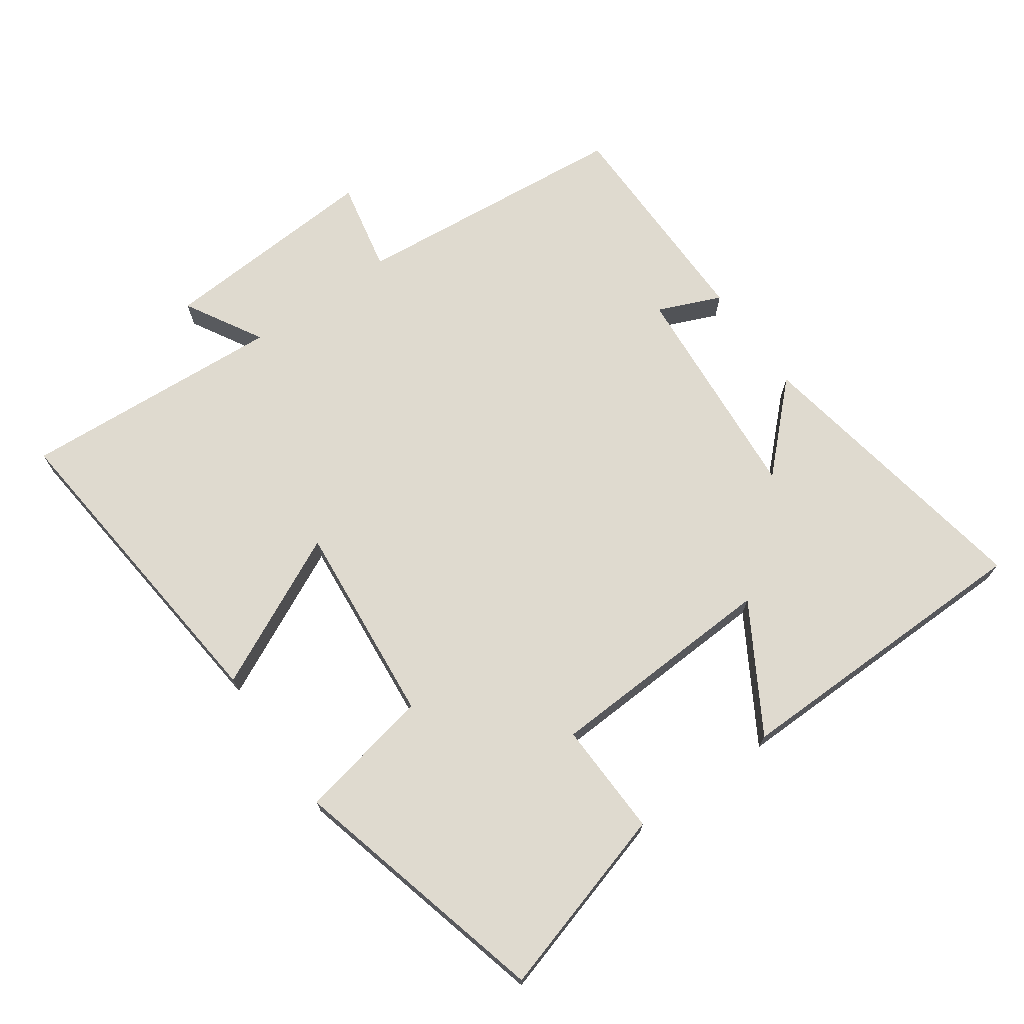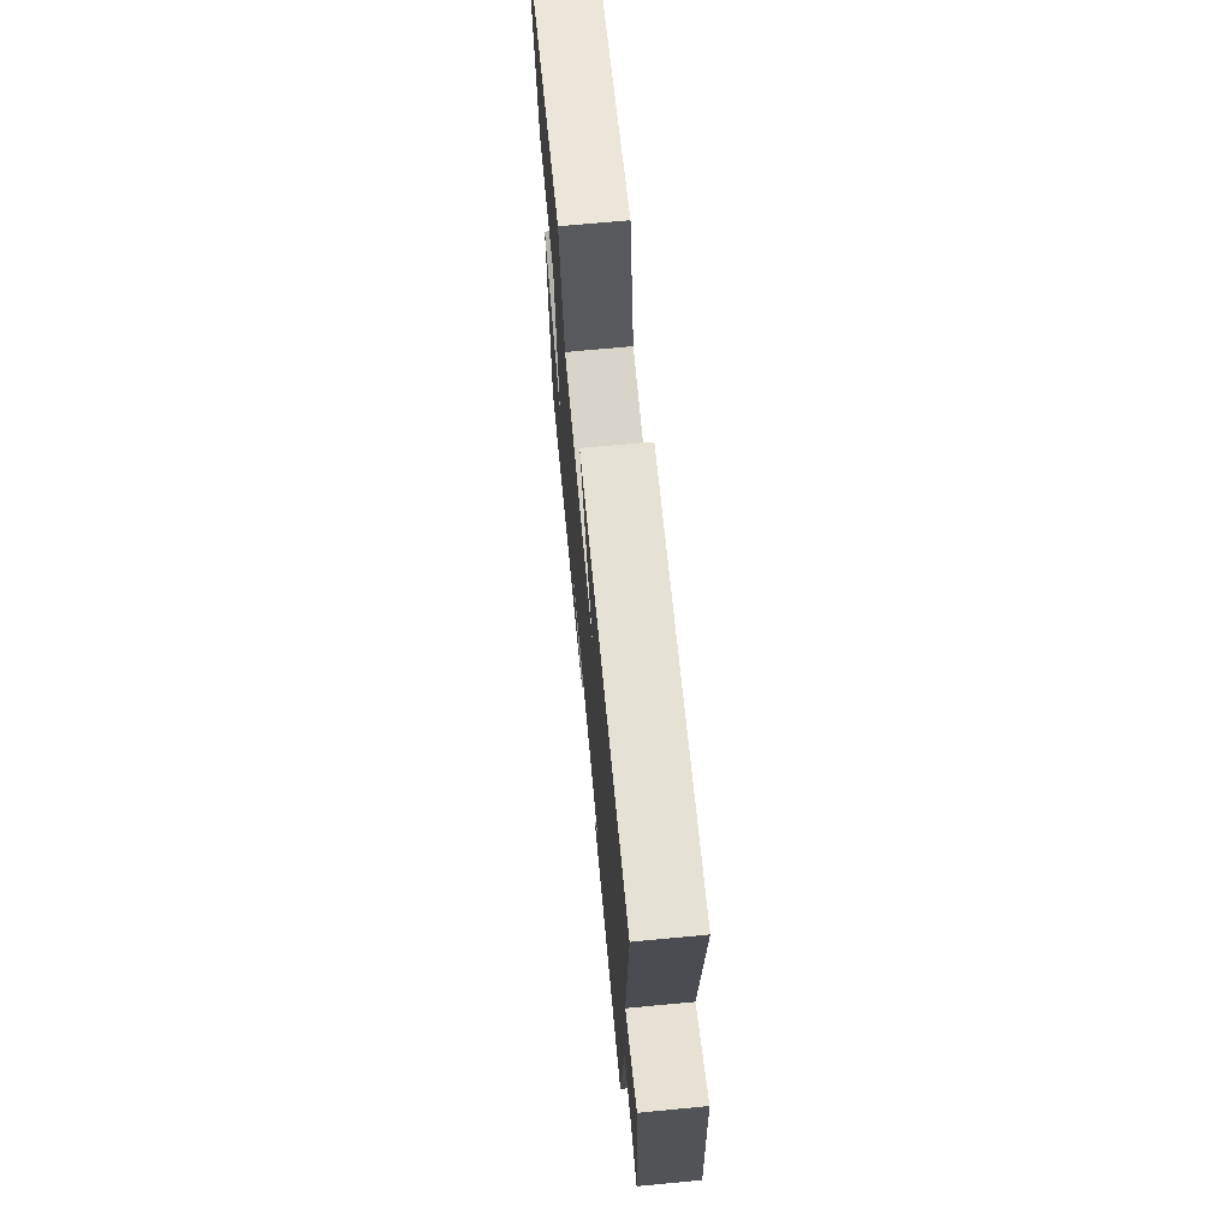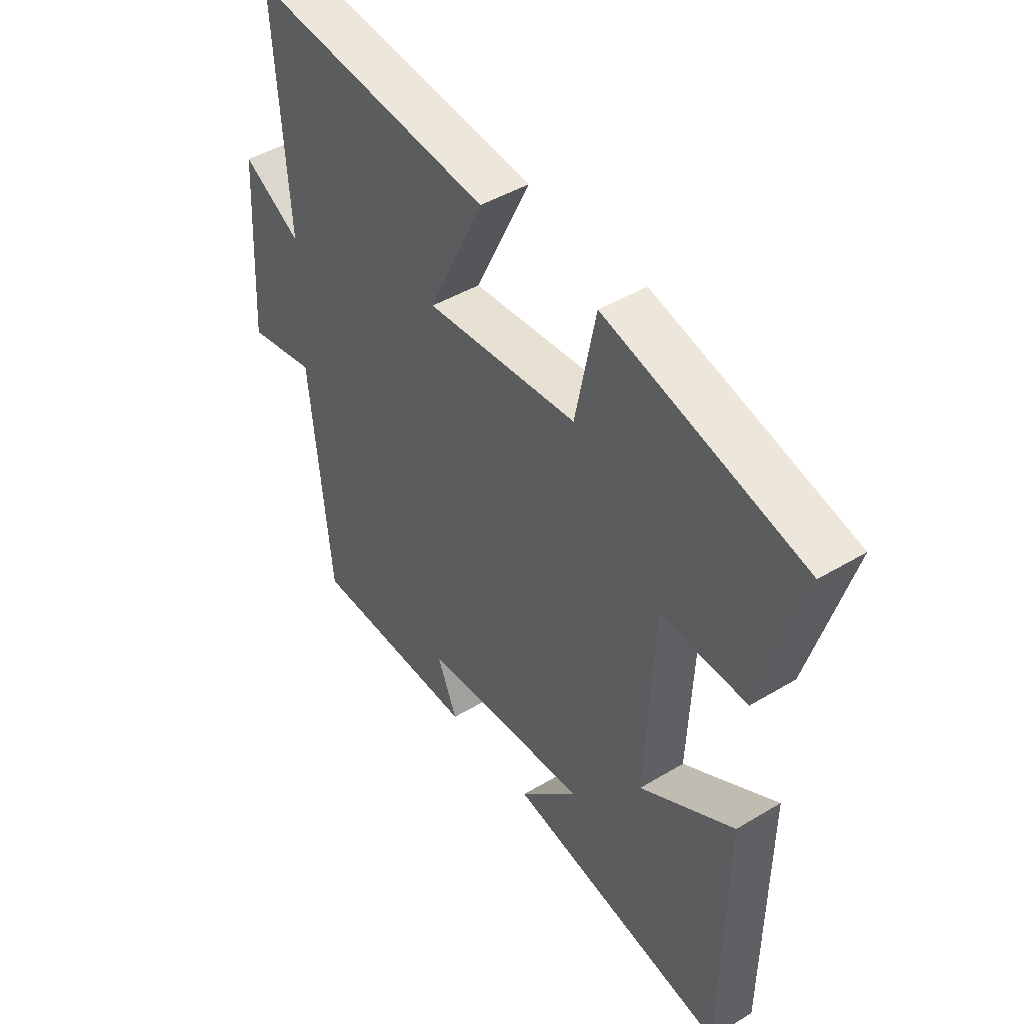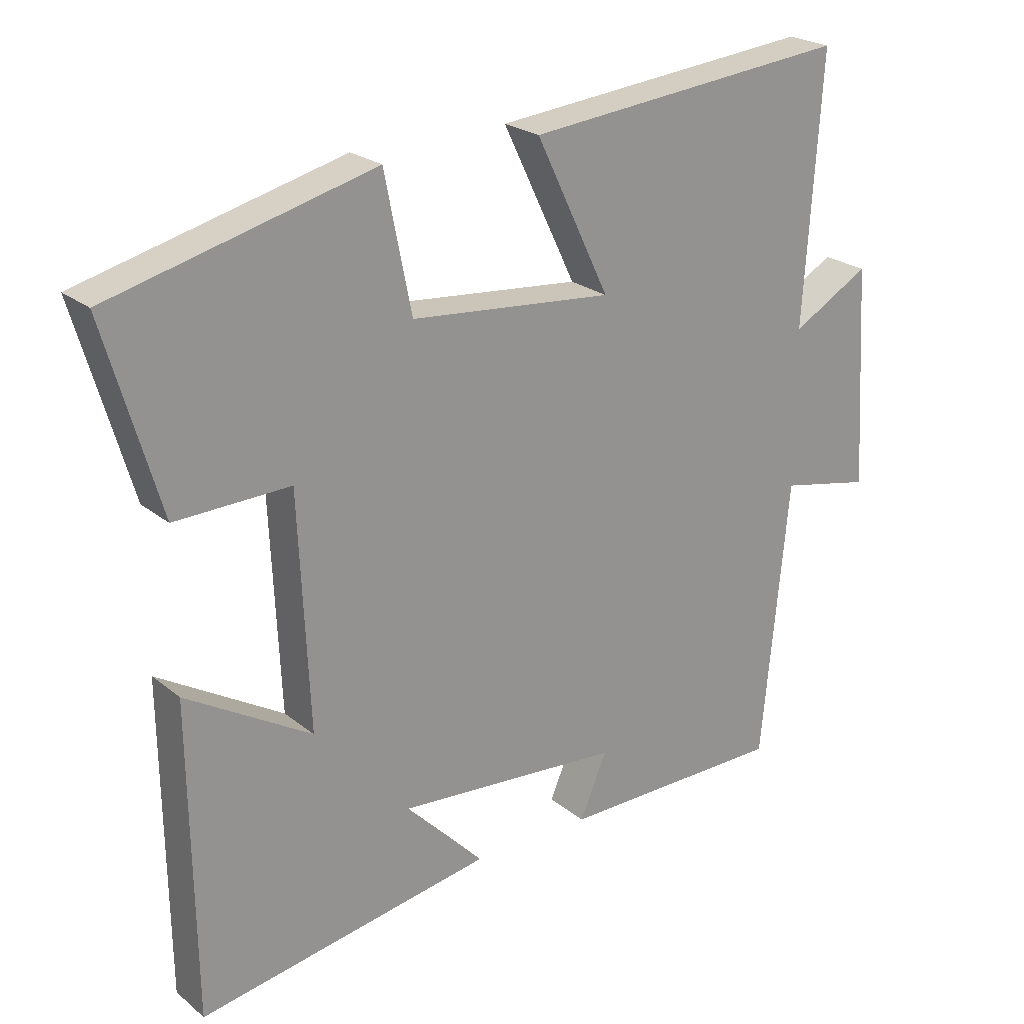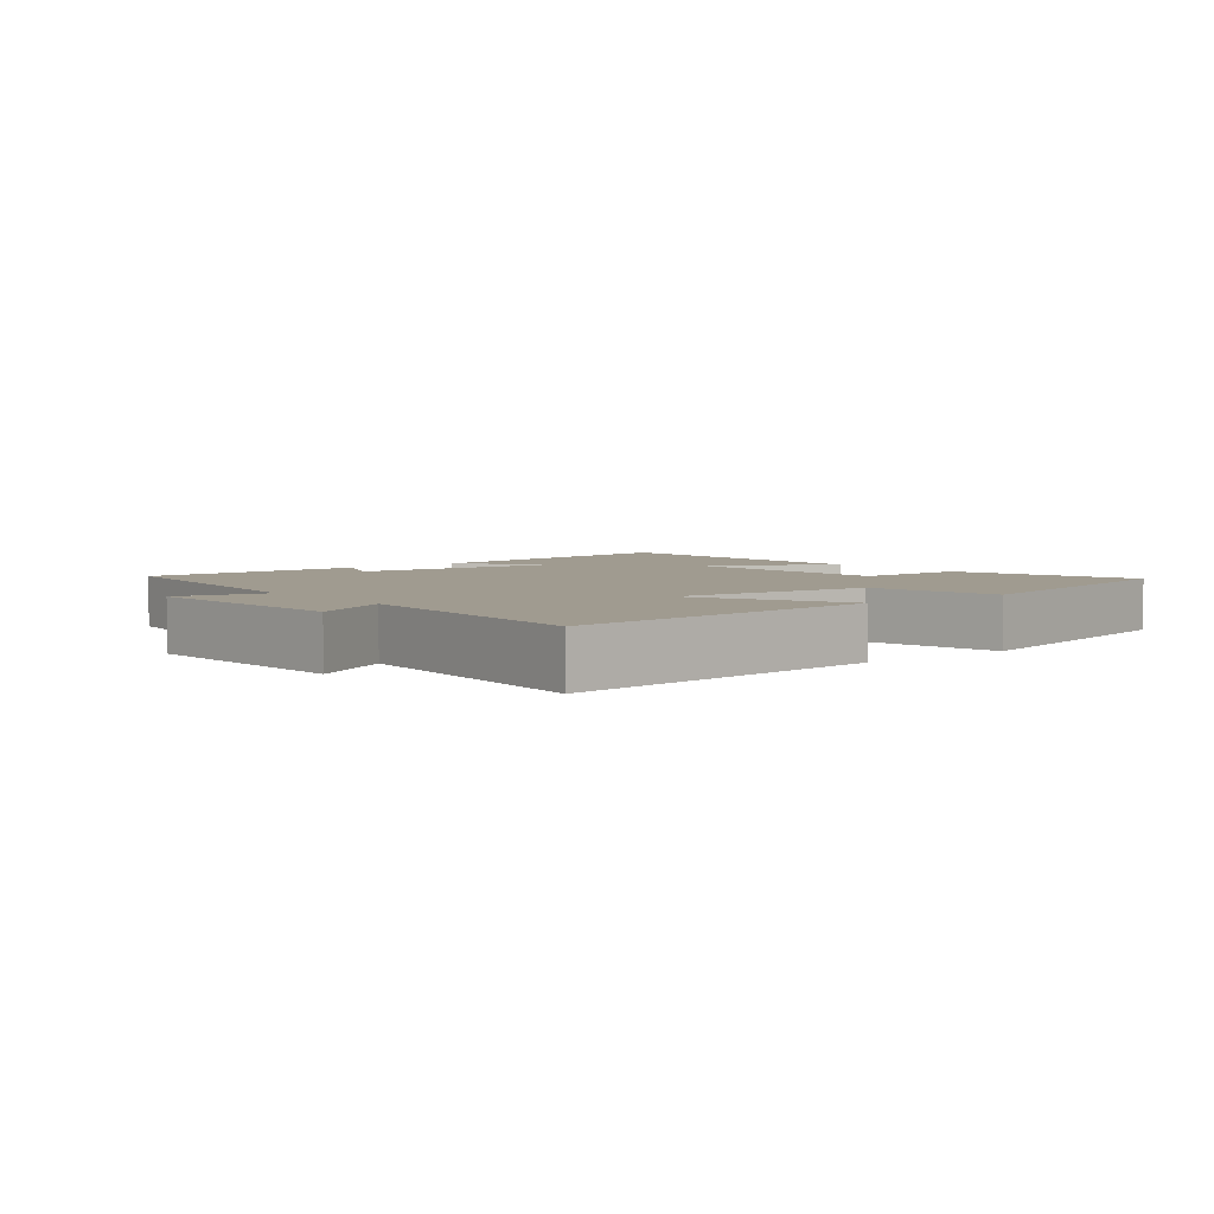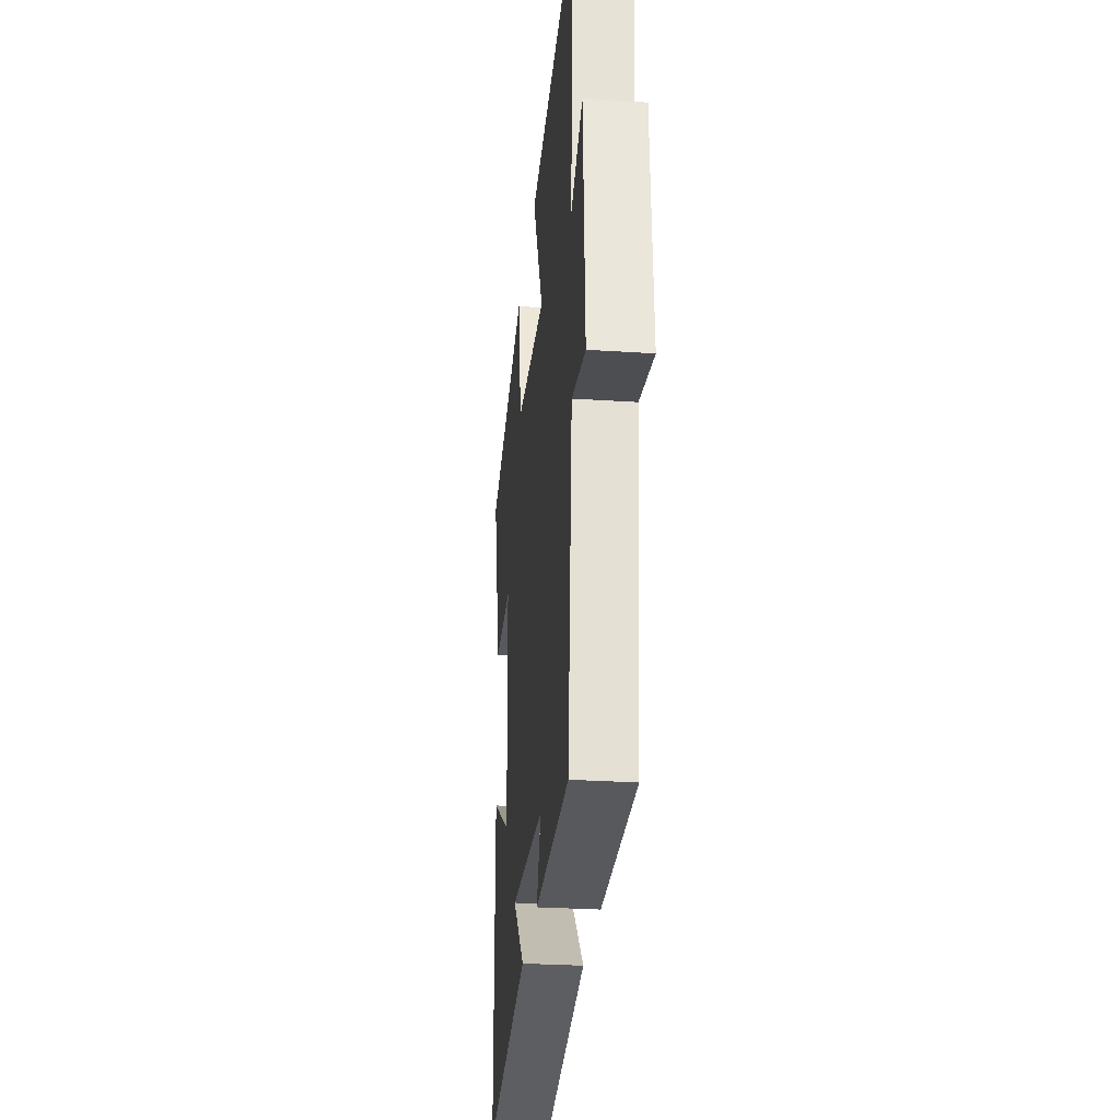
<metadata>
{"format":"obj","ext":"obj","renderer":"f3d","projection":"perspective","resolution":1024,"background":"white","views":[{"elev":70.9,"azim":54.7,"up":"+Y"},{"elev":70.3,"azim":-95.4,"up":"+Z"},{"elev":44.7,"azim":55.0,"up":"+Z"},{"elev":23.2,"azim":143.3,"up":"+Z"},{"elev":4.2,"azim":-38.3,"up":"+Y"},{"elev":-28.7,"azim":-95.7,"up":"+Z"}]}
</metadata>
<code>
v -0.526 0.07 0.548
v -0.042 0.07 0.5
v -0.152 0.07 0.272
v 0.15 0.07 0.3
v 0.19 0.07 0.5
v 0.582 0.07 0.4
v 0.5 0.07 0.119
v 0.329 0.07 0.124
v 0.313 0.07 -0.222
v 0.5 0.07 -0.111
v 0.494 0.07 -0.576
v 0.054 0.07 -0.5
v 0.172 0.07 -0.38
v -0.164 0.07 -0.406
v -0.124 0.07 -0.5
v -0.46 0.07 -0.497
v -0.5 0.07 -0.082
v -0.636 0.07 -0.11
v -0.616 0.07 0.22
v -0.5 0.07 0.154
v -0.526 0 0.548
v -0.042 0 0.5
v -0.152 0 0.272
v 0.15 0 0.3
v 0.19 0 0.5
v 0.582 0 0.4
v 0.5 0 0.119
v 0.329 0 0.124
v 0.313 0 -0.222
v 0.5 0 -0.111
v 0.494 0 -0.576
v 0.054 0 -0.5
v 0.172 0 -0.38
v -0.164 0 -0.406
v -0.124 0 -0.5
v -0.46 0 -0.497
v -0.5 0 -0.082
v -0.636 0 -0.11
v -0.616 0 0.22
v -0.5 0 0.154
f 17 18 19 20
f 15 16 17 20
f 14 15 20
f 13 14 20 1
f 10 11 12 13
f 9 10 13
f 8 9 13
f 5 6 7 8
f 4 5 8 13
f 3 4 13
f 1 2 3
f 1 3 13
f 40 39 38 37
f 40 37 36 35
f 40 35 34
f 21 40 34 33
f 33 32 31 30
f 33 30 29
f 33 29 28
f 28 27 26 25
f 33 28 25 24
f 33 24 23
f 23 22 21
f 33 23 21
f 1 21 22 2
f 2 22 23 3
f 3 23 24 4
f 4 24 25 5
f 5 25 26 6
f 6 26 27 7
f 7 27 28 8
f 8 28 29 9
f 9 29 30 10
f 10 30 31 11
f 11 31 32 12
f 12 32 33 13
f 13 33 34 14
f 14 34 35 15
f 15 35 36 16
f 16 36 37 17
f 17 37 38 18
f 18 38 39 19
f 19 39 40 20
f 20 40 21 1

</code>
